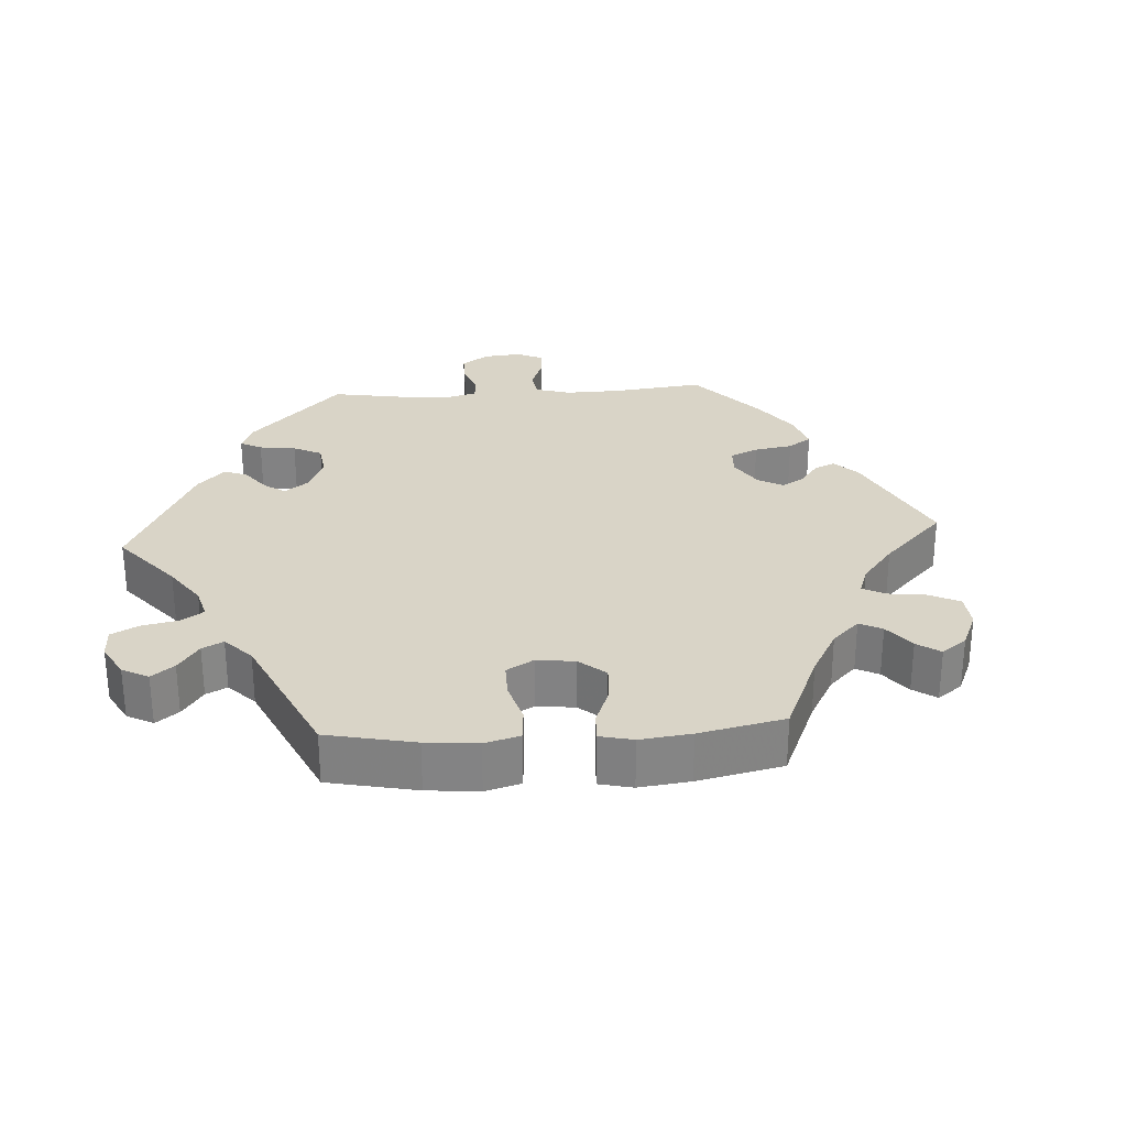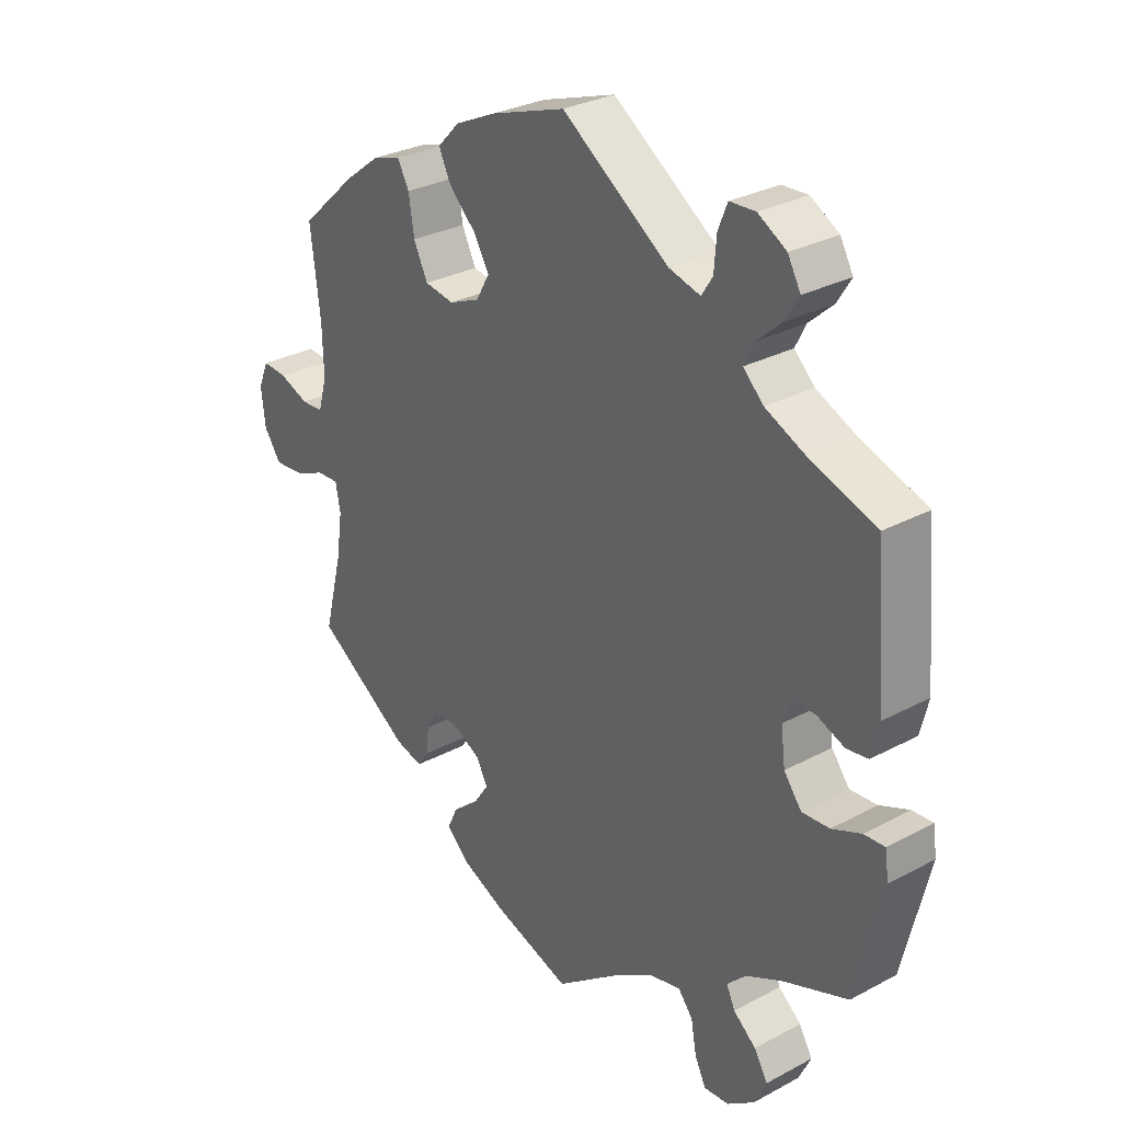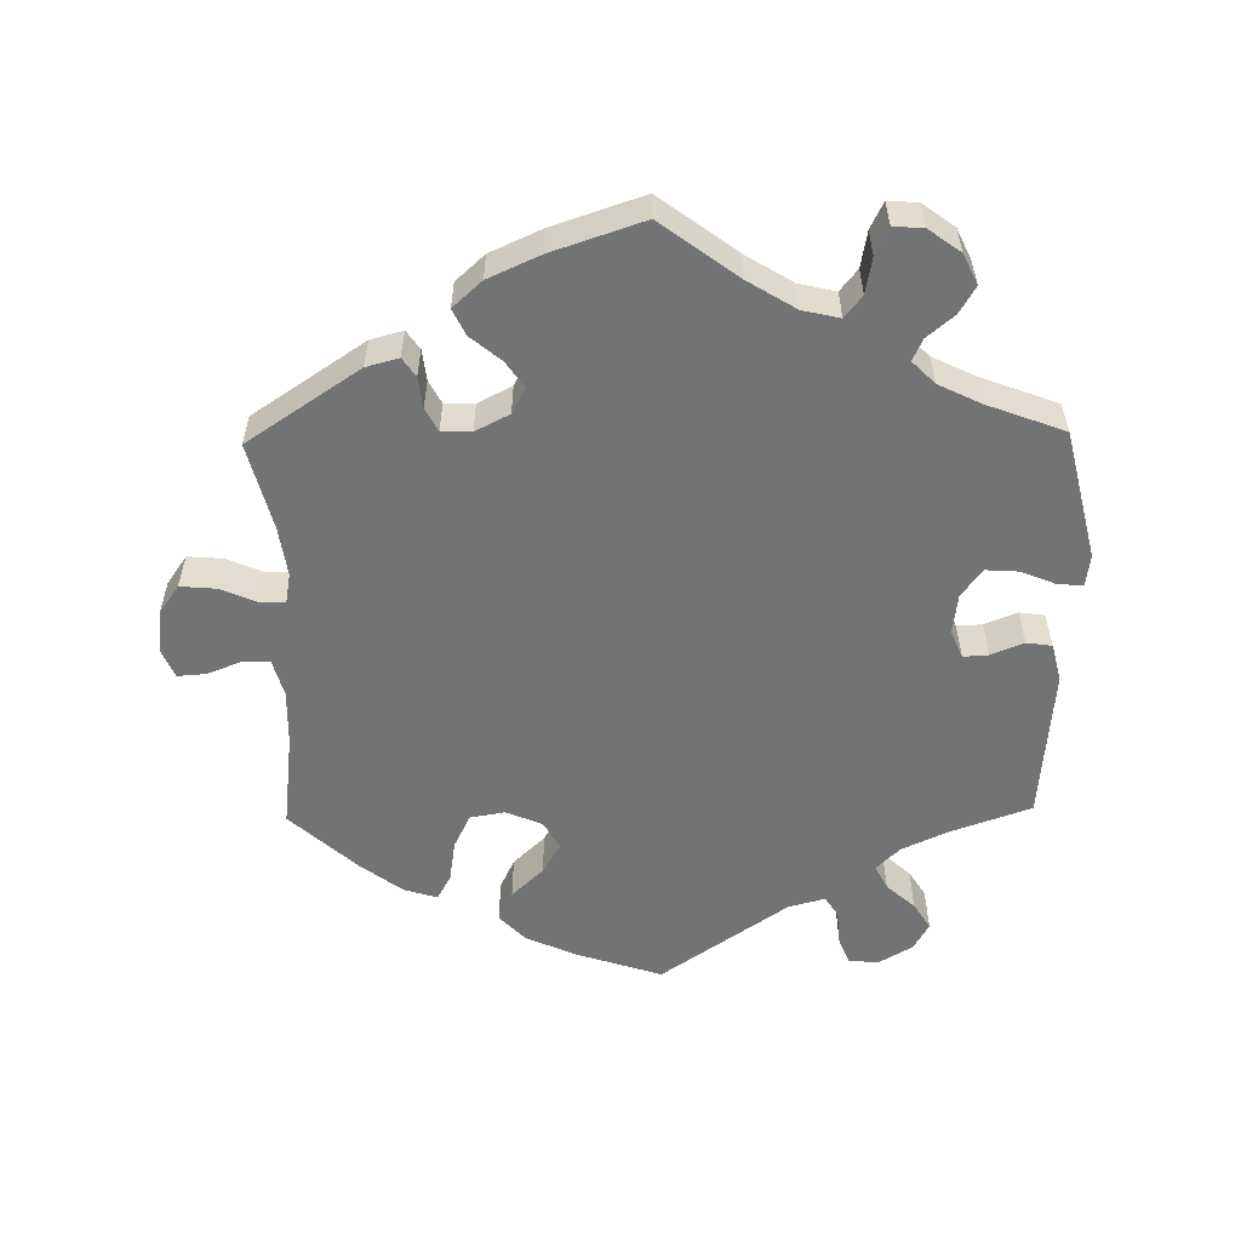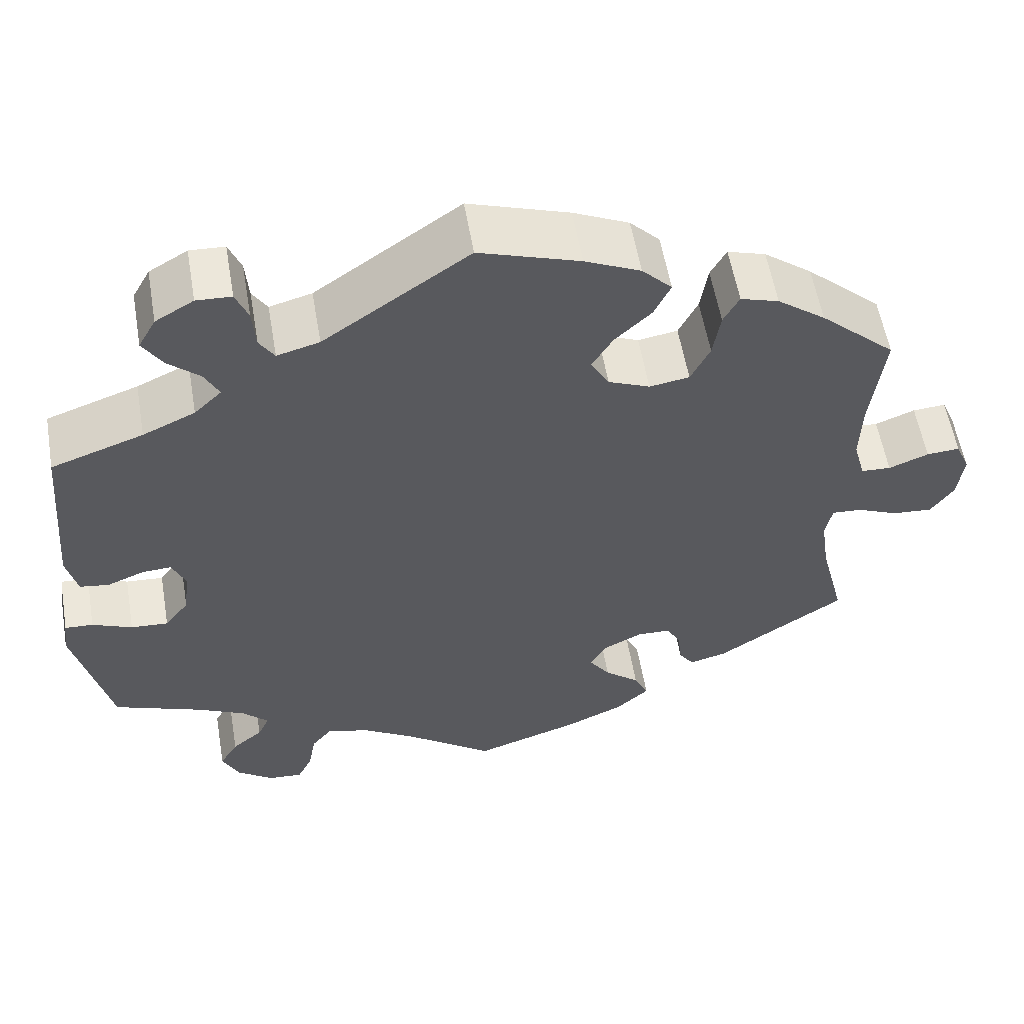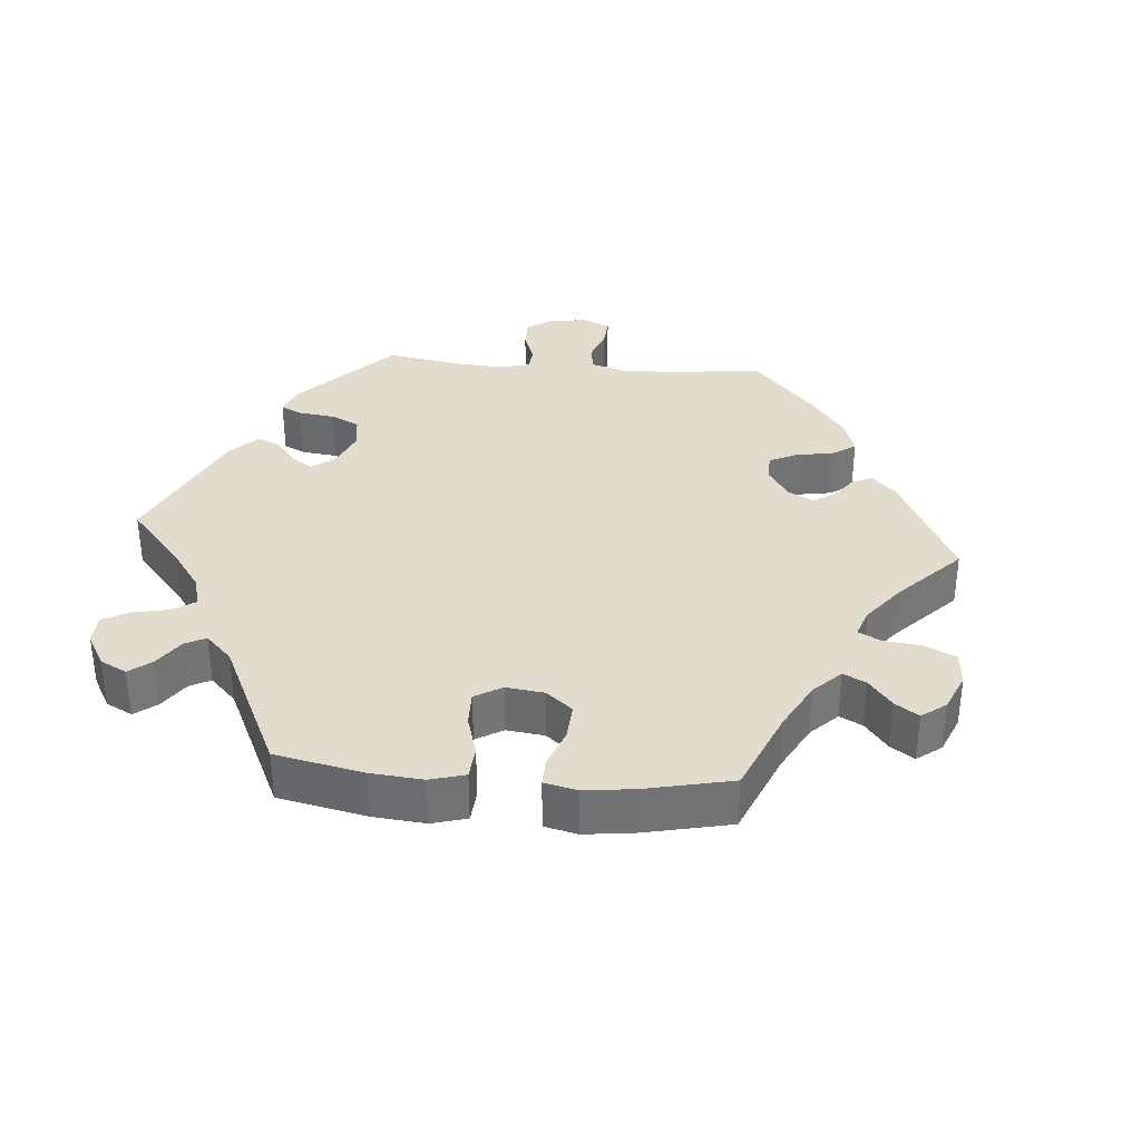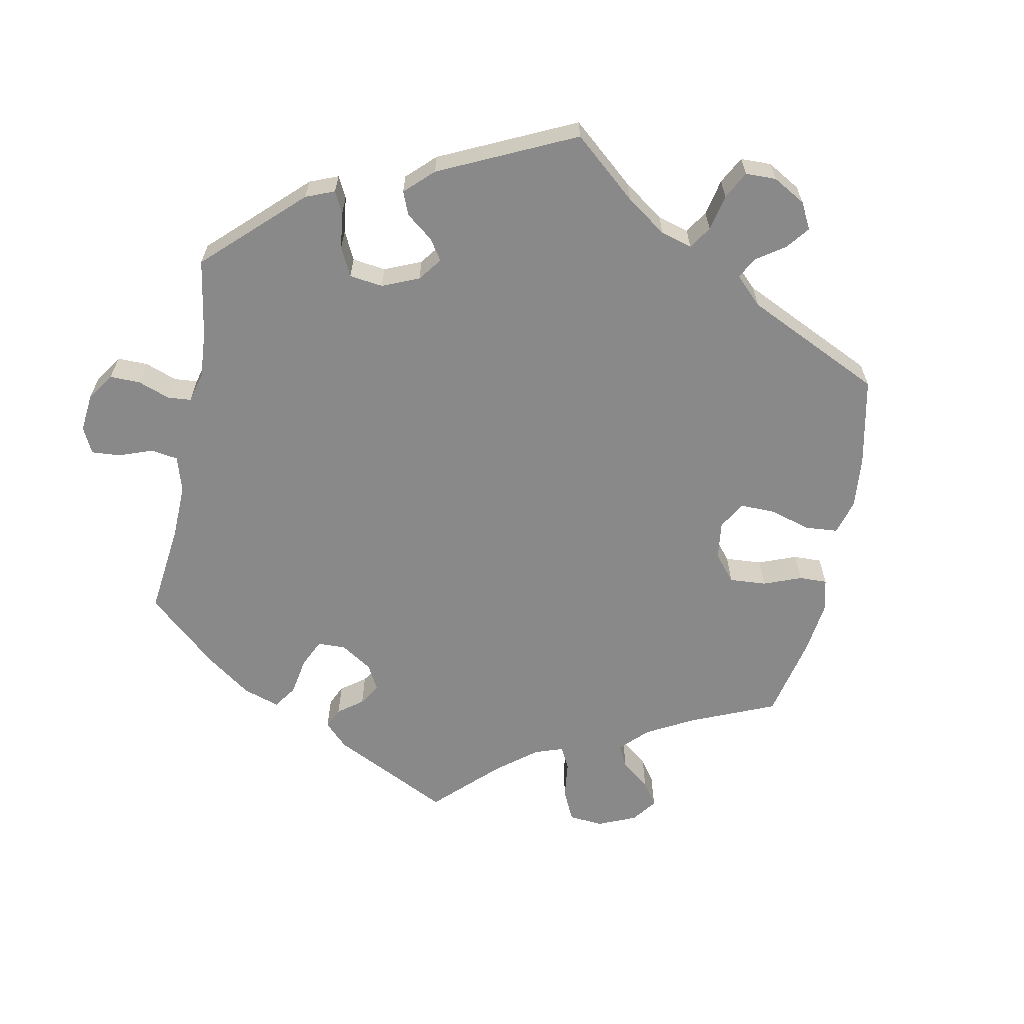
<metadata>
{"format":"obj","ext":"obj","renderer":"f3d","projection":"perspective","resolution":1024,"background":"white","views":[{"elev":28.7,"azim":26.3,"up":"+Y"},{"elev":29.5,"azim":-128.3,"up":"+Z"},{"elev":-55.9,"azim":-179.0,"up":"+Y"},{"elev":56.9,"azim":-9.7,"up":"+Z"},{"elev":34.7,"azim":34.9,"up":"+Y"},{"elev":-63.0,"azim":-71.1,"up":"+Y"}]}
</metadata>
<code>
v 0.346 0.07 -0.392
v 0.301 0.07 -0.404
v 0.283 0.07 -0.378
v 0.278 0.07 -0.335
v 0.261 0.07 -0.303
v 0.22 0.07 -0.302
v 0.173 0.07 -0.326
v 0.154 0.07 -0.361
v 0.179 0.07 -0.397
v 0.221 0.07 -0.432
v 0.238 0.07 -0.468
v 0.198 0.07 -0.504
v 0.127 0.07 -0.536
v 0.001 0.07 -0.578
v -0.105 0.07 -0.499
v -0.17 0.07 -0.459
v -0.221 0.07 -0.447
v -0.245 0.07 -0.477
v -0.254 0.07 -0.527
v -0.272 0.07 -0.564
v -0.313 0.07 -0.561
v -0.357 0.07 -0.529
v -0.377 0.07 -0.487
v -0.355 0.07 -0.45
v -0.318 0.07 -0.419
v -0.304 0.07 -0.389
v -0.335 0.07 -0.358
v -0.394 0.07 -0.329
v -0.5 0.07 -0.289
v -0.543 0.07 -0.11
v -0.537 0.07 -0.067
v -0.503 0.07 -0.069
v -0.455 0.07 -0.089
v -0.41 0.07 -0.092
v -0.381 0.07 -0.054
v -0.374 0.07 0.002
v -0.39 0.07 0.04
v -0.425 0.07 0.038
v -0.47 0.07 0.02
v -0.505 0.07 0.025
v -0.518 0.07 0.078
v -0.5 0.07 0.289
v -0.389 0.07 0.328
v -0.326 0.07 0.357
v -0.293 0.07 0.389
v -0.31 0.07 0.423
v -0.349 0.07 0.458
v -0.372 0.07 0.495
v -0.351 0.07 0.533
v -0.305 0.07 0.56
v -0.263 0.07 0.558
v -0.248 0.07 0.521
v -0.244 0.07 0.471
v -0.226 0.07 0.443
v -0.175 0.07 0.457
v 0 0.07 0.578
v 0.121 0.07 0.538
v 0.188 0.07 0.507
v 0.224 0.07 0.47
v 0.204 0.07 0.428
v 0.16 0.07 0.386
v 0.135 0.07 0.344
v 0.157 0.07 0.305
v 0.207 0.07 0.284
v 0.255 0.07 0.292
v 0.278 0.07 0.339
v 0.287 0.07 0.396
v 0.306 0.07 0.431
v 0.352 0.07 0.417
v 0.41 0.07 0.373
v 0.501 0.07 0.29
v 0.485 0.07 0.16
v 0.483 0.07 0.084
v 0.497 0.07 0.033
v 0.533 0.07 0.031
v 0.581 0.07 0.05
v 0.621 0.07 0.053
v 0.638 0.07 0.013
v 0.631 0.07 -0.045
v 0.603 0.07 -0.085
v 0.554 0.07 -0.081
v 0.505 0.07 -0.06
v 0.469 0.07 -0.058
v 0.461 0.07 -0.1
v 0.471 0.07 -0.17
v 0.501 0.07 -0.289
v 0.346 0 -0.392
v 0.301 0 -0.404
v 0.283 0 -0.378
v 0.278 0 -0.335
v 0.261 0 -0.303
v 0.22 0 -0.302
v 0.173 0 -0.326
v 0.154 0 -0.361
v 0.179 0 -0.397
v 0.221 0 -0.432
v 0.238 0 -0.468
v 0.198 0 -0.504
v 0.127 0 -0.536
v 0.001 0 -0.578
v -0.105 0 -0.499
v -0.17 0 -0.459
v -0.221 0 -0.447
v -0.245 0 -0.477
v -0.254 0 -0.527
v -0.272 0 -0.564
v -0.313 0 -0.561
v -0.357 0 -0.529
v -0.377 0 -0.487
v -0.355 0 -0.45
v -0.318 0 -0.419
v -0.304 0 -0.389
v -0.335 0 -0.358
v -0.394 0 -0.329
v -0.5 0 -0.289
v -0.543 0 -0.11
v -0.537 0 -0.067
v -0.503 0 -0.069
v -0.455 0 -0.089
v -0.41 0 -0.092
v -0.381 0 -0.054
v -0.374 0 0.002
v -0.39 0 0.04
v -0.425 0 0.038
v -0.47 0 0.02
v -0.505 0 0.025
v -0.518 0 0.078
v -0.5 0 0.289
v -0.389 0 0.328
v -0.326 0 0.357
v -0.293 0 0.389
v -0.31 0 0.423
v -0.349 0 0.458
v -0.372 0 0.495
v -0.351 0 0.533
v -0.305 0 0.56
v -0.263 0 0.558
v -0.248 0 0.521
v -0.244 0 0.471
v -0.226 0 0.443
v -0.175 0 0.457
v 0 0 0.578
v 0.121 0 0.538
v 0.188 0 0.507
v 0.224 0 0.47
v 0.204 0 0.428
v 0.16 0 0.386
v 0.135 0 0.344
v 0.157 0 0.305
v 0.207 0 0.284
v 0.255 0 0.292
v 0.278 0 0.339
v 0.287 0 0.396
v 0.306 0 0.431
v 0.352 0 0.417
v 0.41 0 0.373
v 0.501 0 0.29
v 0.485 0 0.16
v 0.483 0 0.084
v 0.497 0 0.033
v 0.533 0 0.031
v 0.581 0 0.05
v 0.621 0 0.053
v 0.638 0 0.013
v 0.631 0 -0.045
v 0.603 0 -0.085
v 0.554 0 -0.081
v 0.505 0 -0.06
v 0.469 0 -0.058
v 0.461 0 -0.1
v 0.471 0 -0.17
v 0.501 0 -0.289
f 85 86 1 2
f 84 85 2 3
f 83 84 3 4
f 79 80 81 82
f 79 82 83
f 78 79 83
f 75 76 77 78
f 74 75 78 83
f 73 74 83 4
f 69 70 71 72
f 66 67 68 69
f 65 66 69 72
f 64 65 72 73
f 58 59 60 61
f 58 61 62
f 55 56 57 58
f 54 55 58 62
f 50 51 52 53
f 50 53 54
f 49 50 54
f 46 47 48 49
f 45 46 49 54
f 44 45 54 62
f 40 41 42 43
f 38 39 40 43
f 37 38 43 44
f 36 37 44 62
f 30 31 32 33
f 28 29 30 33
f 27 28 33 34
f 26 27 34 35
f 22 23 24 25
f 22 25 26
f 21 22 26
f 18 19 20 21
f 17 18 21 26
f 16 17 26 35
f 12 13 14 15
f 9 10 11 12
f 8 9 12 15
f 7 8 15 16
f 64 73 4 5
f 63 64 5 6
f 35 36 62 63
f 16 35 63
f 6 7 16 63
f 88 87 172 171
f 89 88 171 170
f 90 89 170 169
f 168 167 166 165
f 169 168 165
f 169 165 164
f 164 163 162 161
f 169 164 161 160
f 90 169 160 159
f 158 157 156 155
f 155 154 153 152
f 158 155 152 151
f 159 158 151 150
f 147 146 145 144
f 148 147 144
f 144 143 142 141
f 148 144 141 140
f 139 138 137 136
f 140 139 136
f 140 136 135
f 135 134 133 132
f 140 135 132 131
f 148 140 131 130
f 129 128 127 126
f 129 126 125 124
f 130 129 124 123
f 148 130 123 122
f 119 118 117 116
f 119 116 115 114
f 120 119 114 113
f 121 120 113 112
f 111 110 109 108
f 112 111 108
f 112 108 107
f 107 106 105 104
f 112 107 104 103
f 121 112 103 102
f 101 100 99 98
f 98 97 96 95
f 101 98 95 94
f 102 101 94 93
f 91 90 159 150
f 92 91 150 149
f 149 148 122 121
f 149 121 102
f 149 102 93 92
f 1 87 88 2
f 2 88 89 3
f 3 89 90 4
f 4 90 91 5
f 5 91 92 6
f 6 92 93 7
f 7 93 94 8
f 8 94 95 9
f 9 95 96 10
f 10 96 97 11
f 11 97 98 12
f 12 98 99 13
f 13 99 100 14
f 14 100 101 15
f 15 101 102 16
f 16 102 103 17
f 17 103 104 18
f 18 104 105 19
f 19 105 106 20
f 20 106 107 21
f 21 107 108 22
f 22 108 109 23
f 23 109 110 24
f 24 110 111 25
f 25 111 112 26
f 26 112 113 27
f 27 113 114 28
f 28 114 115 29
f 29 115 116 30
f 30 116 117 31
f 31 117 118 32
f 32 118 119 33
f 33 119 120 34
f 34 120 121 35
f 35 121 122 36
f 36 122 123 37
f 37 123 124 38
f 38 124 125 39
f 39 125 126 40
f 40 126 127 41
f 41 127 128 42
f 42 128 129 43
f 43 129 130 44
f 44 130 131 45
f 45 131 132 46
f 46 132 133 47
f 47 133 134 48
f 48 134 135 49
f 49 135 136 50
f 50 136 137 51
f 51 137 138 52
f 52 138 139 53
f 53 139 140 54
f 54 140 141 55
f 55 141 142 56
f 56 142 143 57
f 57 143 144 58
f 58 144 145 59
f 59 145 146 60
f 60 146 147 61
f 61 147 148 62
f 62 148 149 63
f 63 149 150 64
f 64 150 151 65
f 65 151 152 66
f 66 152 153 67
f 67 153 154 68
f 68 154 155 69
f 69 155 156 70
f 70 156 157 71
f 71 157 158 72
f 72 158 159 73
f 73 159 160 74
f 74 160 161 75
f 75 161 162 76
f 76 162 163 77
f 77 163 164 78
f 78 164 165 79
f 79 165 166 80
f 80 166 167 81
f 81 167 168 82
f 82 168 169 83
f 83 169 170 84
f 84 170 171 85
f 85 171 172 86
f 86 172 87 1

</code>
